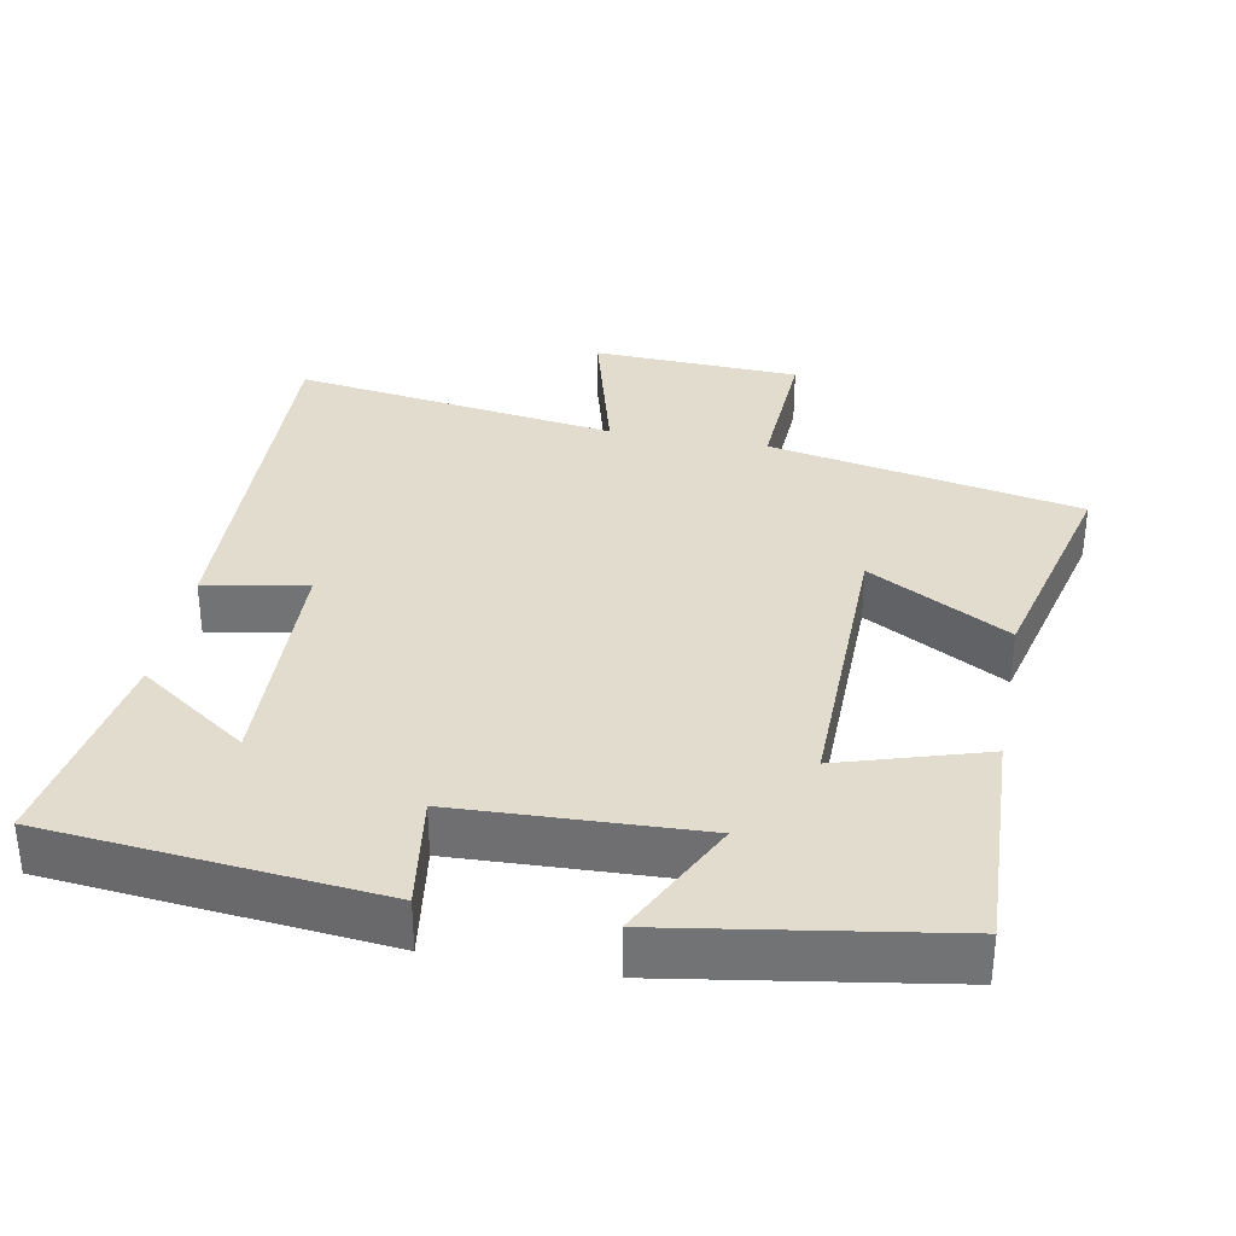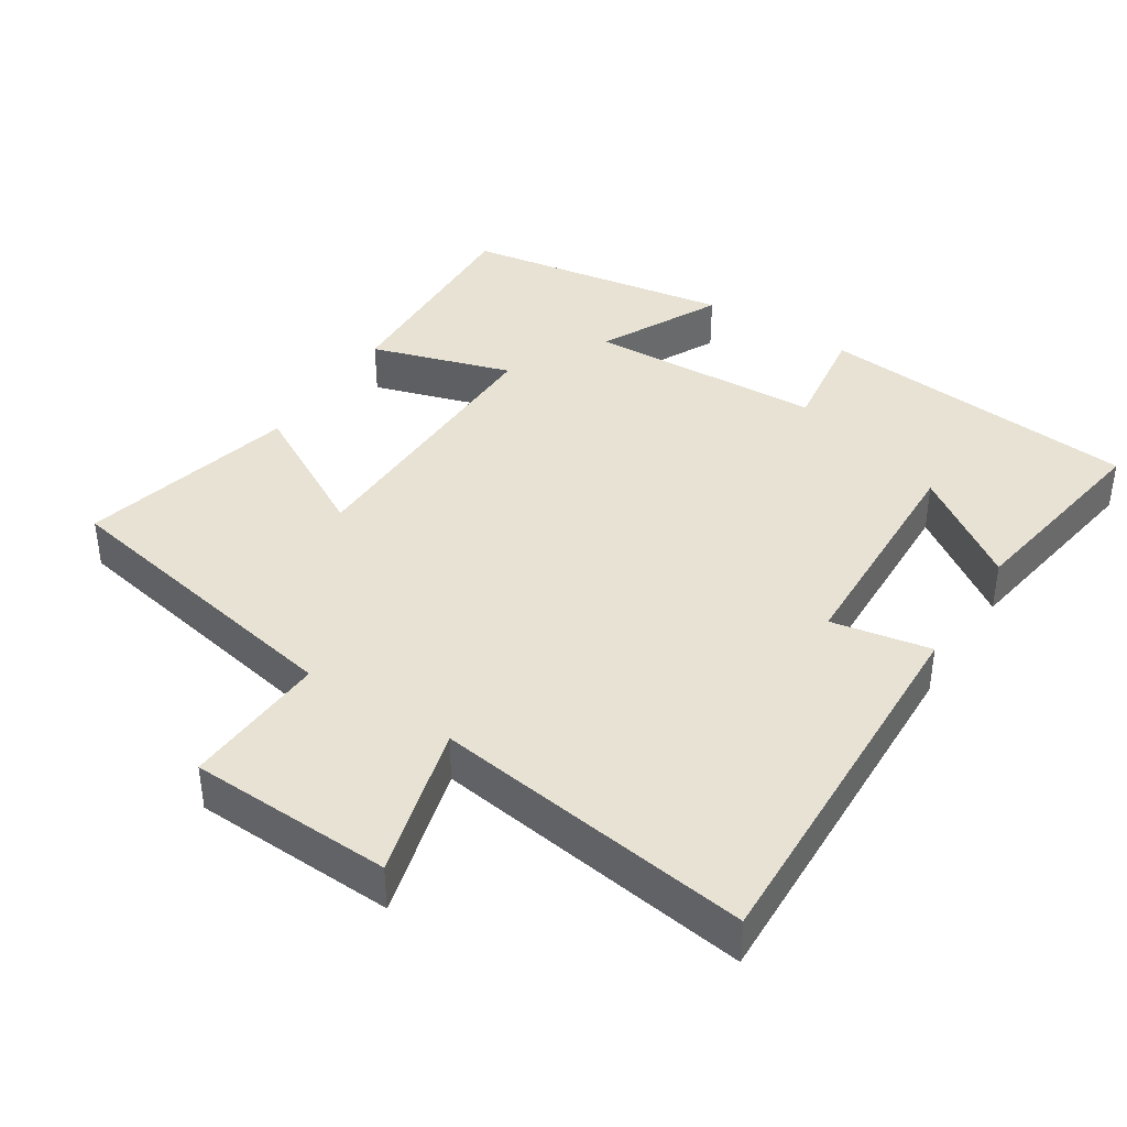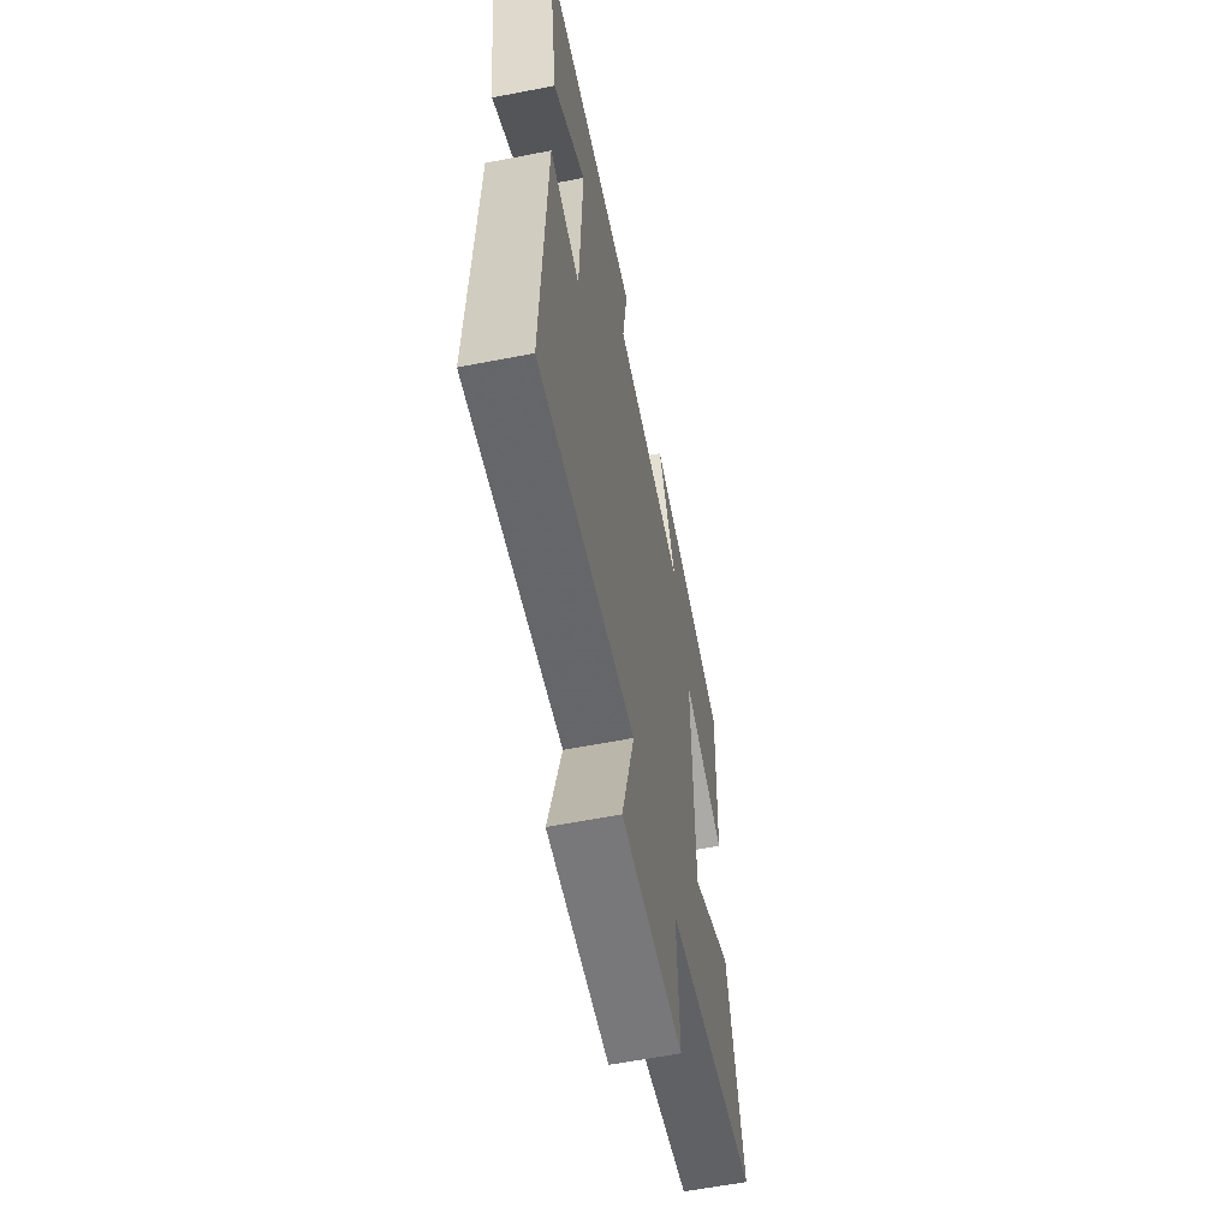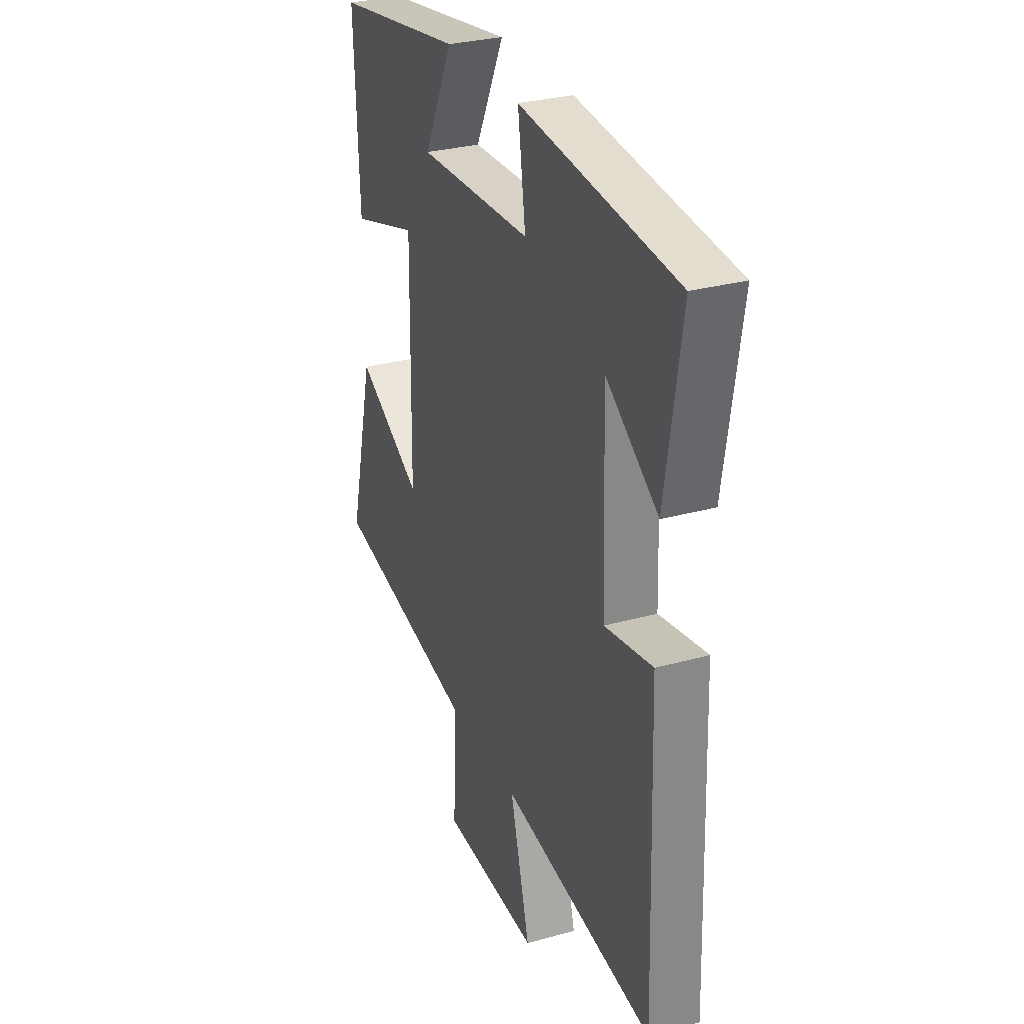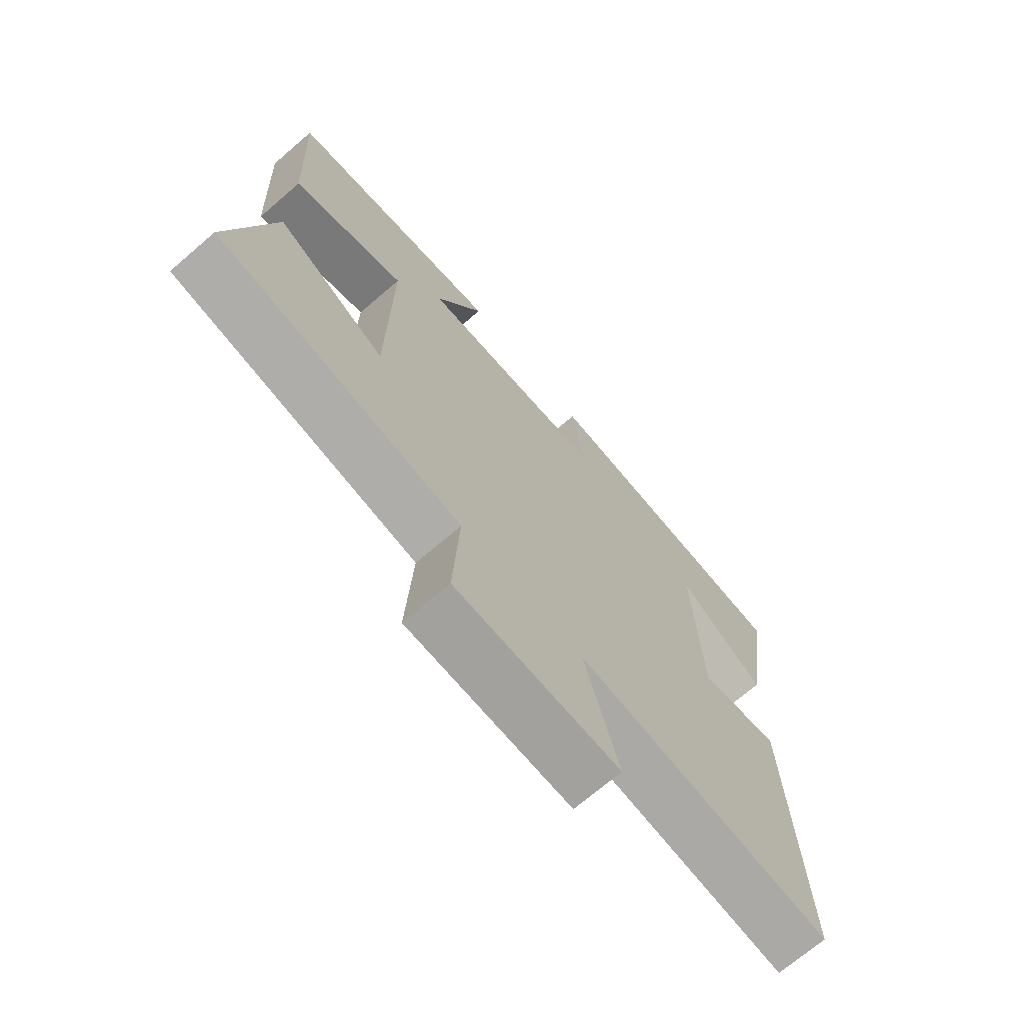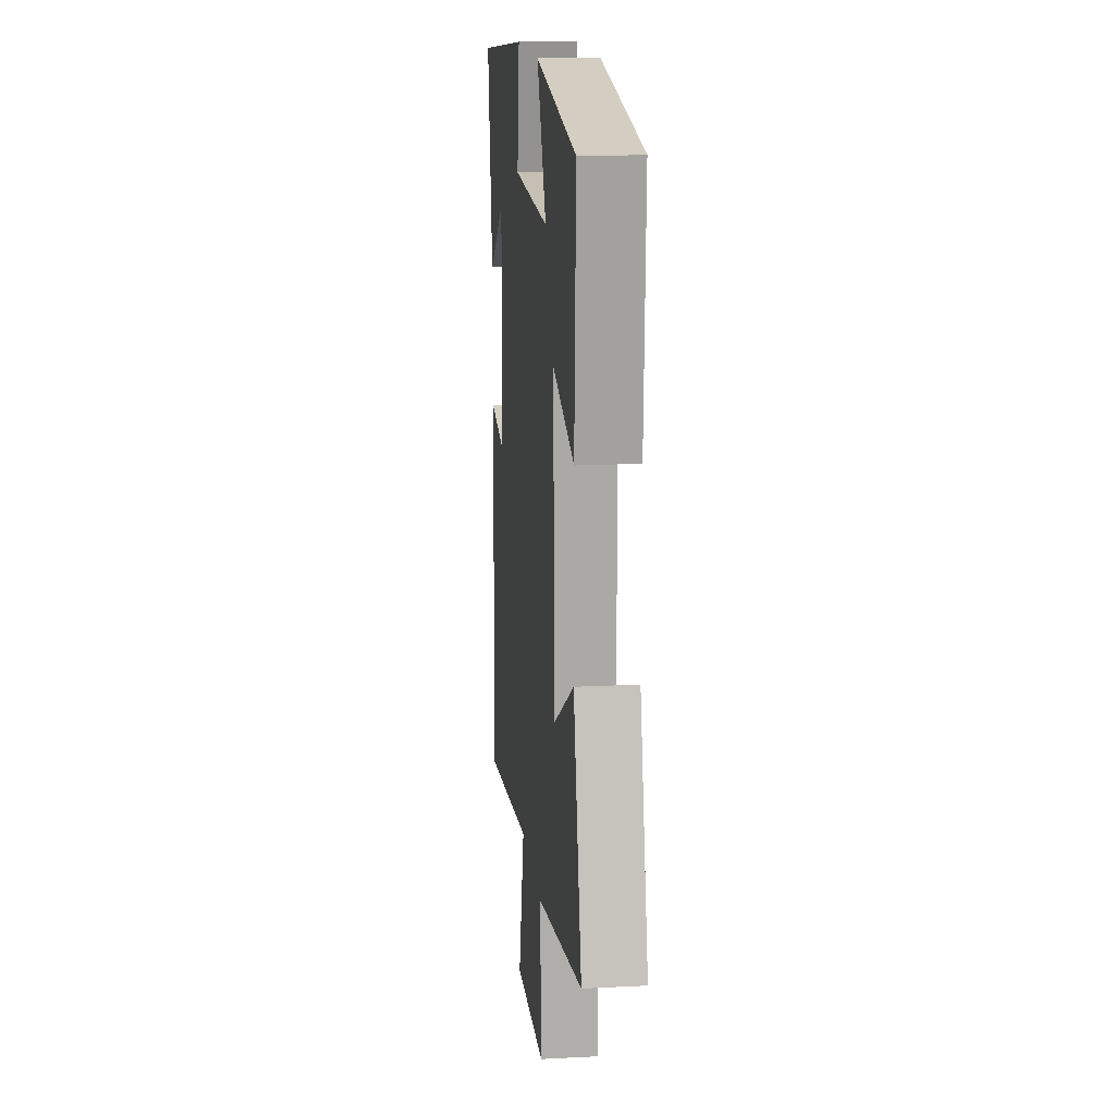
<metadata>
{"format":"obj","ext":"obj","renderer":"f3d","projection":"perspective","resolution":1024,"background":"white","views":[{"elev":34.1,"azim":10.7,"up":"+Y"},{"elev":39.9,"azim":-147.3,"up":"+Y"},{"elev":-59.8,"azim":-78.7,"up":"+Z"},{"elev":29.8,"azim":-112.1,"up":"+Z"},{"elev":-70.5,"azim":130.7,"up":"+Z"},{"elev":15.7,"azim":83.9,"up":"+Z"}]}
</metadata>
<code>
v -0.519 0.07 -0.564
v -0.5 0.07 -0.031
v -0.36 0.07 -0.057
v -0.348 0.07 0.269
v -0.5 0.07 0.163
v -0.546 0.07 0.455
v -0.09 0.07 0.5
v -0.113 0.07 0.342
v 0.219 0.07 0.328
v 0.134 0.07 0.5
v 0.514 0.07 0.439
v 0.5 0.07 0.125
v 0.301 0.07 0.186
v 0.307 0.07 -0.218
v 0.5 0.07 -0.111
v 0.575 0.07 -0.417
v 0.145 0.07 -0.5
v 0.156 0.07 -0.705
v -0.13 0.07 -0.717
v -0.071 0.07 -0.5
v -0.519 0 -0.564
v -0.5 0 -0.031
v -0.36 0 -0.057
v -0.348 0 0.269
v -0.5 0 0.163
v -0.546 0 0.455
v -0.09 0 0.5
v -0.113 0 0.342
v 0.219 0 0.328
v 0.134 0 0.5
v 0.514 0 0.439
v 0.5 0 0.125
v 0.301 0 0.186
v 0.307 0 -0.218
v 0.5 0 -0.111
v 0.575 0 -0.417
v 0.145 0 -0.5
v 0.156 0 -0.705
v -0.13 0 -0.717
v -0.071 0 -0.5
f 17 18 19 20
f 15 16 17 20
f 14 15 20
f 13 14 20 1
f 10 11 12 13
f 9 10 13
f 8 9 13 1
f 4 5 6 7
f 3 4 7 8
f 1 2 3
f 1 3 8
f 40 39 38 37
f 40 37 36 35
f 40 35 34
f 21 40 34 33
f 33 32 31 30
f 33 30 29
f 21 33 29 28
f 27 26 25 24
f 28 27 24 23
f 23 22 21
f 28 23 21
f 1 21 22 2
f 2 22 23 3
f 3 23 24 4
f 4 24 25 5
f 5 25 26 6
f 6 26 27 7
f 7 27 28 8
f 8 28 29 9
f 9 29 30 10
f 10 30 31 11
f 11 31 32 12
f 12 32 33 13
f 13 33 34 14
f 14 34 35 15
f 15 35 36 16
f 16 36 37 17
f 17 37 38 18
f 18 38 39 19
f 19 39 40 20
f 20 40 21 1

</code>
